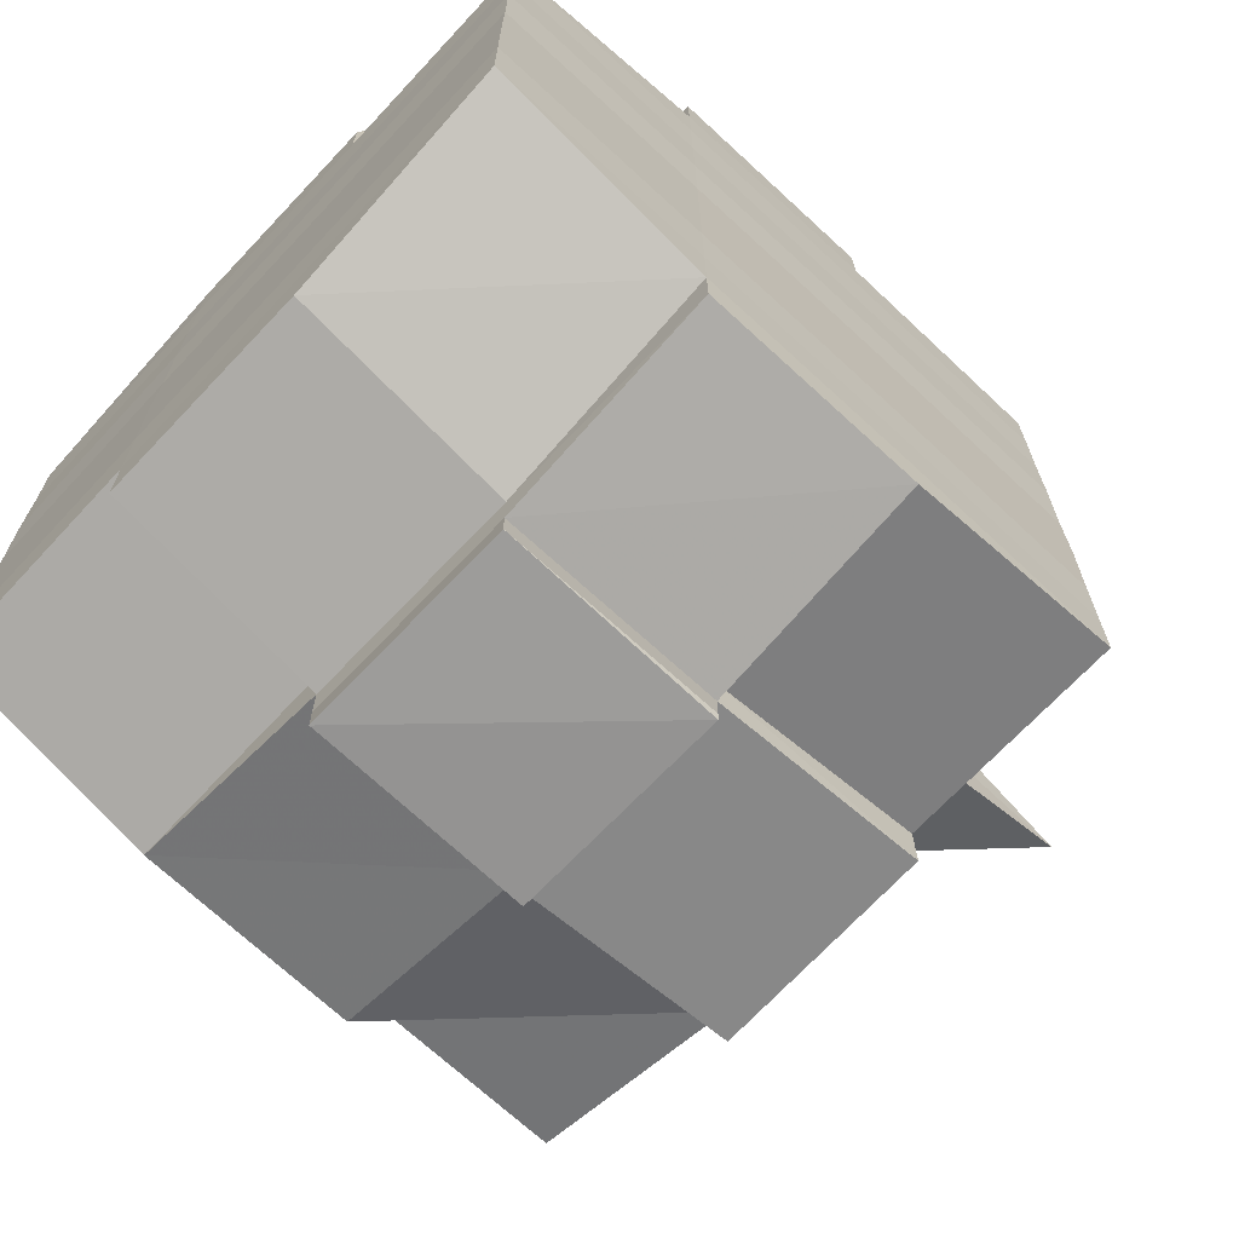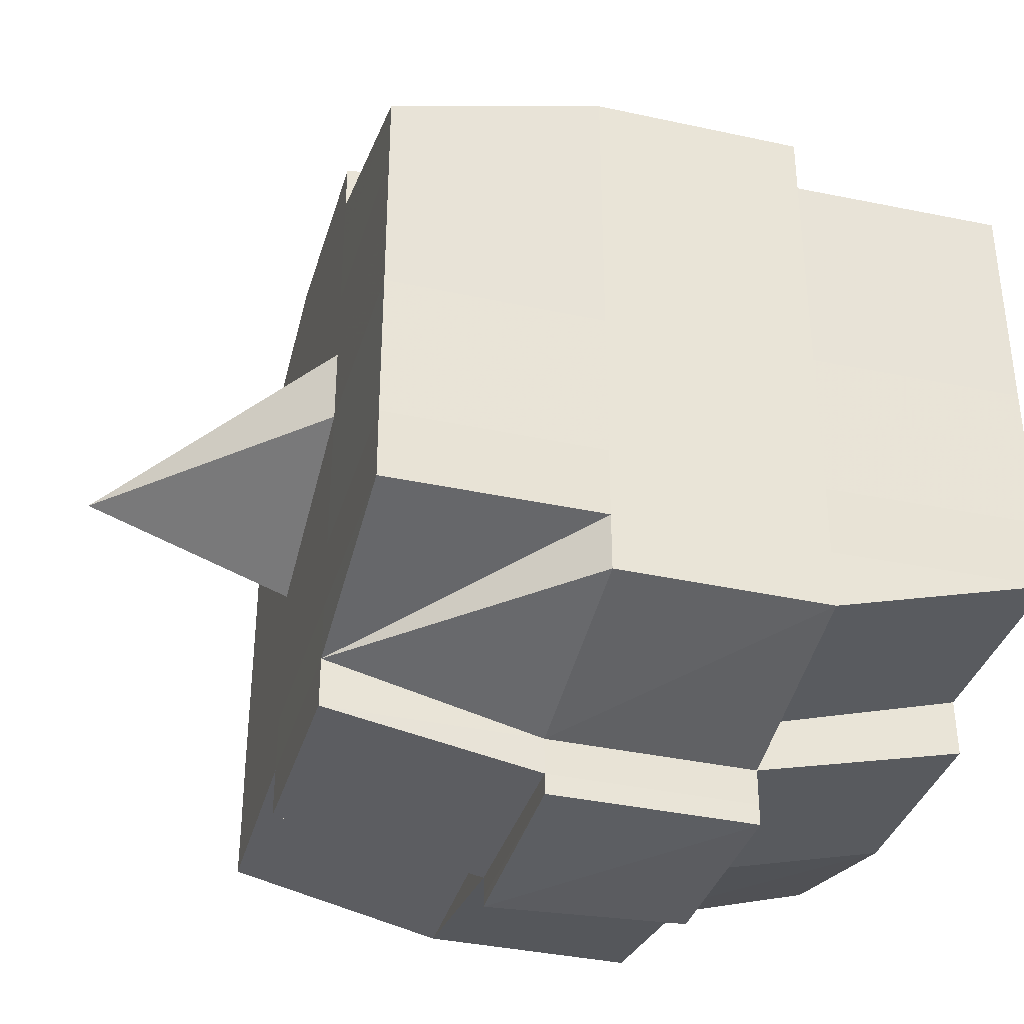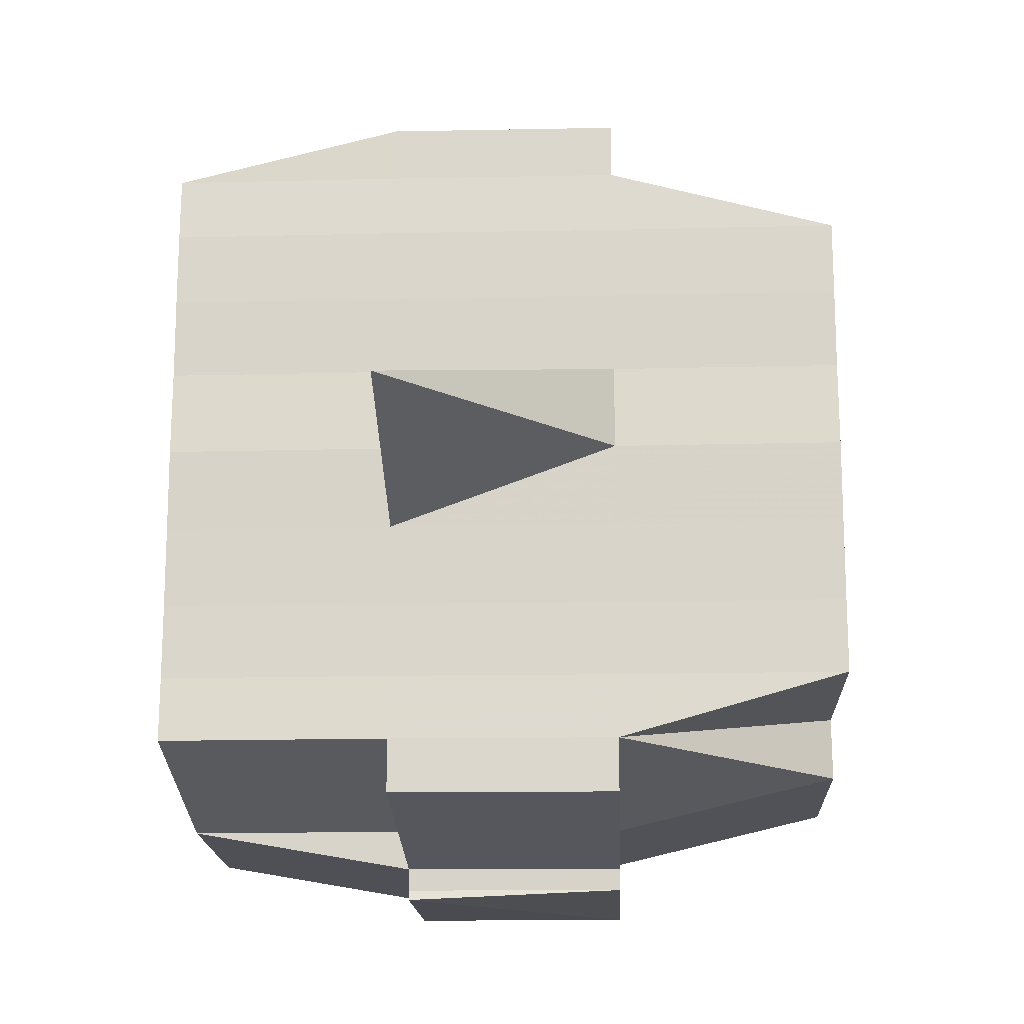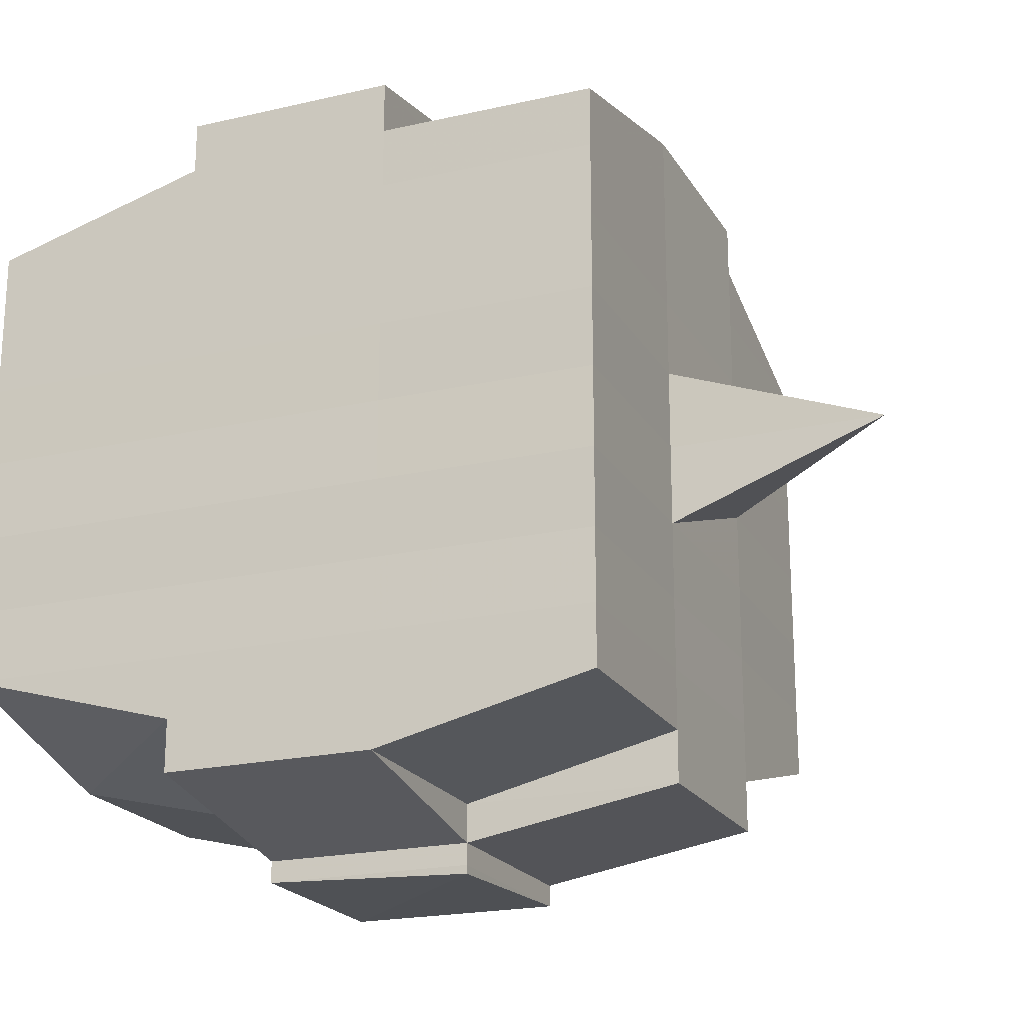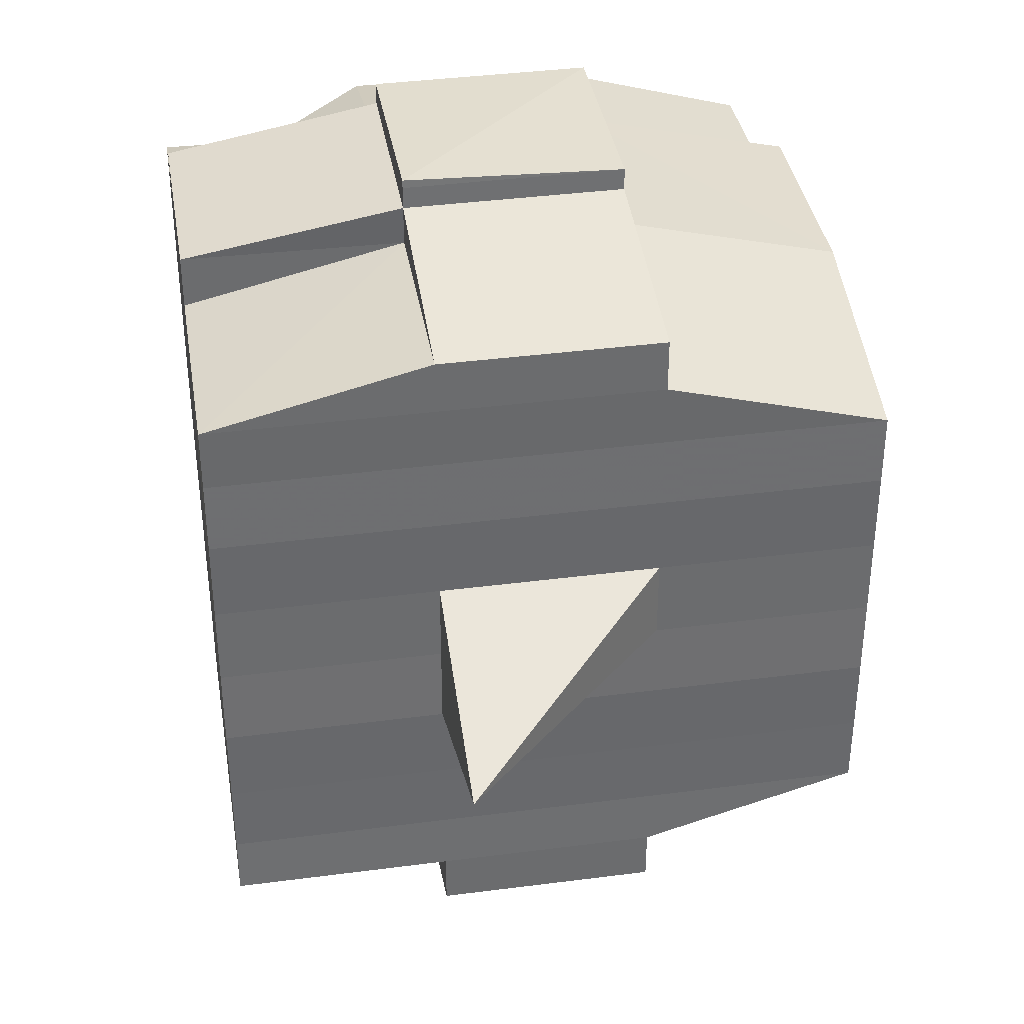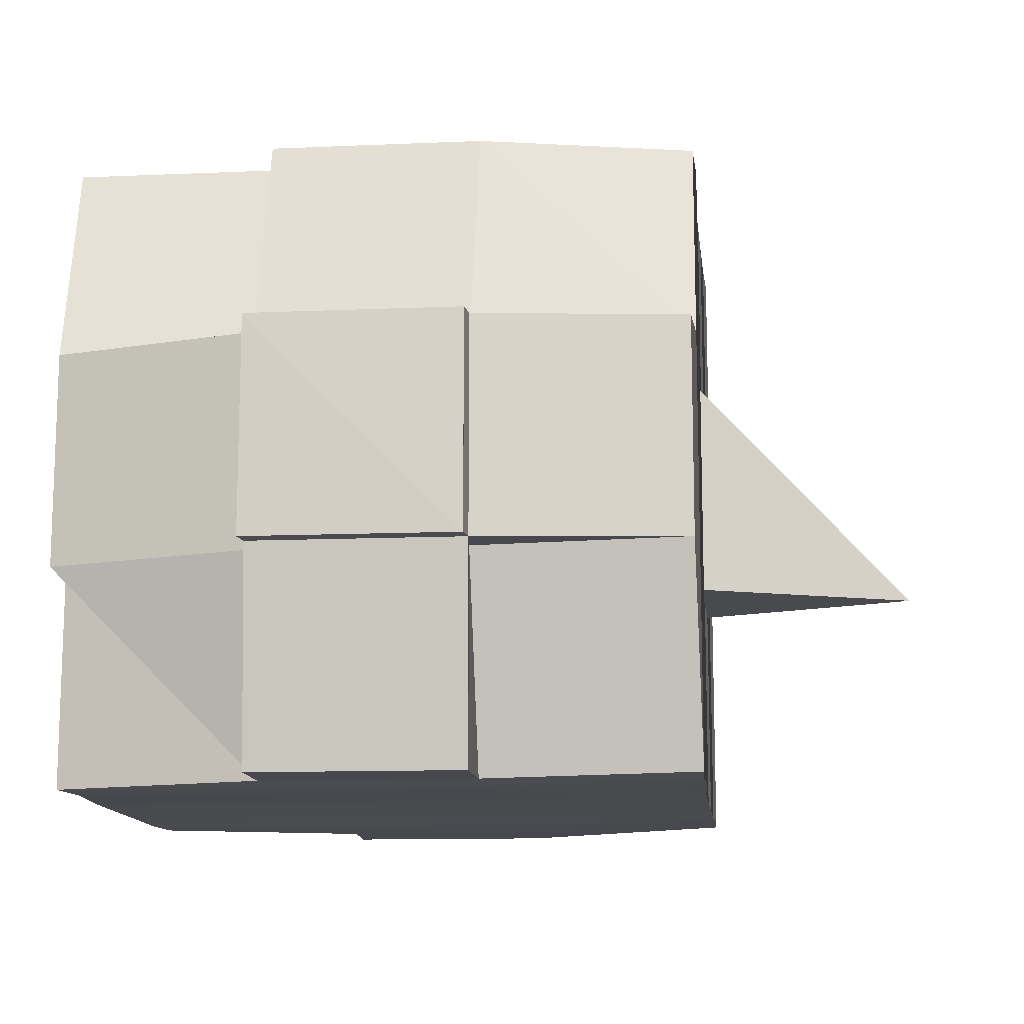
<metadata>
{"format":"obj","ext":"obj","renderer":"f3d","projection":"perspective","resolution":1024,"background":"white","views":[{"elev":-69.0,"azim":-43.0,"up":"+Z"},{"elev":-36.1,"azim":164.5,"up":"+Z"},{"elev":-17.2,"azim":92.6,"up":"+Z"},{"elev":-20.7,"azim":22.4,"up":"+Z"},{"elev":37.2,"azim":80.7,"up":"+Z"},{"elev":-13.1,"azim":6.0,"up":"+Y"}]}
</metadata>
<code>
o 5182
v 2205 1913 14.58
v 2205 1913 14.58
v 2205 1913 14.58
v 2205 1913 14.58
v 2205 1913 14.58
v 2205 1913 14.58
v 2205 1913 14.58
v 2205 1913 14.58
v 2205 1913 14.58
v 2205 1913 14.58
v 2205 1913 14.58
v 2205 1913 14.58
v 2205 1913 14.58
v 2205 1913 14.57
v 2205 1913 14.58
v 2205 1913 14.58
v 2205 1913 14.58
v 2205 1913 14.57
v 2205 1913 14.58
v 2205 1913 14.57
v 2205 1913 14.57
v 2205 1913 14.58
v 2205 1913 14.57
v 2205 1913 14.57
v 2205 1913 14.57
v 2205 1913 14.57
v 2205 1913 14.57
v 2205 1913 14.57
v 2205 1913 14.57
v 2205 1913 14.57
v 2205 1913 14.57
v 2205 1913 14.56
v 2205 1913 14.57
v 2205 1913 14.56
v 2205 1913 14.56
v 2205 1913 14.56
v 2205 1913 14.56
v 2205 1913 14.56
v 2205 1913 14.57
v 2205 1913 14.56
v 2205 1913 14.57
v 2205 1913 14.57
v 2205 1913 14.56
v 2205 1913 14.57
v 2205 1913 14.56
v 2205 1913 14.56
v 2205 1913 14.56
v 2205 1913 14.56
v 2205 1913 14.56
v 2205 1913 14.56
v 2205 1913 14.56
v 2205 1913 14.56
v 2205 1913 14.56
v 2205 1913 14.56
v 2205 1913 14.56
v 2205 1913 14.55
v 2205 1913 14.55
v 2205 1913 14.55
v 2205 1913 14.55
v 2205 1913 14.55
v 2205 1913 14.55
v 2205 1913 14.55
v 2205 1913 14.56
v 2205 1913 14.55
v 2205 1913 14.55
v 2205 1913 14.55
v 2205 1913 14.55
v 2205 1913 14.55
v 2205 1913 14.55
v 2205 1913 14.55
v 2205 1913 14.55
v 2205 1913 14.55
v 2205 1913 14.54
v 2205 1913 14.55
v 2205 1913 14.54
v 2205 1913 14.54
v 2205 1913 14.54
v 2205 1913 14.54
v 2205 1913 14.54
v 2205 1913 14.54
v 2205 1913 14.54
v 2205 1913 14.55
v 2205 1913 14.54
v 2205 1913 14.54
v 2205 1913 14.54
v 2205 1913 14.54
v 2205 1913 14.54
v 2205 1913 14.54
v 2205 1913 14.54
v 2205 1913 14.54
v 2205 1913 14.54
v 2205 1913 14.54
v 2205 1913 14.54
v 2205 1913 14.54
v 2205 1913 14.54
v 2205 1913 14.54
v 2205 1913 14.54
v 2205 1913 14.54
v 2205 1913 14.54
v 2205 1913 14.55
v 2205 1913 14.54
v 2205 1913 14.54
v 2205 1913 14.54
v 2205 1913 14.54
v 2205 1913 14.54
v 2205 1913 14.54
v 2205 1913 14.54
v 2205 1913 14.54
v 2205 1913 14.54
v 2205 1913 14.55
v 2205 1913 14.54
v 2205 1913 14.55
v 2205 1913 14.55
v 2205 1913 14.55
v 2205 1913 14.55
v 2205 1913 14.55
v 2205 1913 14.55
v 2205 1913 14.55
v 2205 1913 14.55
v 2205 1913 14.55
v 2205 1913 14.55
v 2205 1913 14.56
v 2205 1913 14.55
v 2205 1913 14.55
v 2205 1913 14.55
v 2205 1913 14.55
v 2205 1913 14.56
v 2205 1913 14.56
v 2205 1913 14.56
v 2205 1913 14.56
v 2205 1913 14.56
v 2205 1913 14.56
v 2205 1913 14.56
v 2205 1913 14.56
v 2205 1913 14.56
v 2205 1913 14.56
v 2205 1913 14.56
v 2205 1913 14.57
v 2205 1913 14.56
v 2205 1913 14.56
v 2205 1913 14.56
v 2205 1913 14.57
v 2205 1913 14.57
v 2205 1913 14.57
v 2205 1913 14.57
v 2205 1913 14.57
v 2205 1913 14.57
v 2205 1913 14.58
v 2205 1913 14.57
v 2205 1913 14.57
v 2205 1913 14.57
v 2205 1913 14.57
v 2205 1913 14.57
v 2205 1913 14.57
v 2205 1913 14.57
v 2205 1913 14.57
v 2205 1913 14.57
v 2205 1913 14.57
v 2205 1913 14.57
v 2205 1913 14.57
v 2205 1913 14.57
v 2205 1913 14.57
v 2205 1913 14.58
v 2205 1913 14.57
v 2205 1913 14.58
v 2205 1913 14.58
v 2205 1913 14.58
v 2205 1913 14.58
v 2205 1913 14.58
v 2205 1913 14.58
v 2205 1913 14.58
v 2205 1913 14.58
v 2205 1913 14.58
v 2205 1913 14.57
v 2205 1913 14.58
v 2205 1913 14.58
v 2205 1913 14.58
v 2205 1913 14.58
v 2205 1913 14.58
v 2205 1913 14.58
v 2205 1913 14.58
v 2205 1913 14.58
v 2205 1913 14.57
v 2205 1913 14.58
v 2205 1913 14.57
v 2205 1913 14.58
v 2205 1913 14.58
v 2205 1913 14.58
v 2205 1913 14.58
v 2205 1913 14.57
v 2205 1913 14.57
v 2205 1913 14.57
v 2205 1913 14.57
v 2205 1913 14.57
v 2205 1913 14.57
v 2205 1913 14.57
v 2205 1913 14.57
v 2205 1913 14.57
v 2205 1913 14.57
v 2205 1913 14.57
v 2205 1913 14.57
v 2205 1913 14.56
v 2205 1913 14.57
v 2205 1913 14.57
v 2205 1913 14.57
v 2205 1913 14.56
v 2205 1913 14.56
v 2205 1913 14.56
v 2205 1913 14.56
v 2205 1913 14.57
v 2205 1913 14.56
v 2205 1913 14.56
v 2205 1913 14.56
v 2205 1913 14.56
v 2205 1913 14.56
v 2205 1913 14.56
v 2205 1913 14.55
v 2205 1913 14.56
v 2205 1913 14.56
v 2205 1913 14.56
v 2205 1913 14.55
v 2205 1913 14.55
v 2205 1913 14.55
v 2205 1913 14.55
v 2205 1913 14.56
v 2205 1913 14.55
v 2205 1913 14.55
v 2205 1913 14.55
v 2205 1913 14.55
v 2205 1913 14.55
v 2205 1913 14.55
v 2205 1913 14.55
v 2205 1913 14.55
v 2205 1913 14.54
v 2205 1913 14.55
v 2205 1913 14.55
v 2205 1913 14.55
v 2205 1913 14.55
v 2205 1913 14.55
v 2205 1913 14.55
v 2205 1913 14.54
v 2205 1913 14.55
v 2205 1913 14.55
v 2205 1913 14.55
v 2205 1913 14.55
v 2205 1913 14.55
v 2205 1913 14.55
v 2205 1913 14.54
v 2205 1913 14.54
v 2205 1913 14.54
v 2205 1913 14.54
v 2205 1913 14.54
v 2205 1913 14.54
v 2205 1913 14.54
v 2205 1913 14.55
v 2205 1913 14.54
v 2205 1913 14.55
v 2205 1913 14.55
v 2205 1913 14.55
v 2205 1913 14.54
v 2205 1913 14.55
v 2205 1913 14.55
v 2205 1913 14.55
v 2205 1913 14.55
v 2205 1913 14.56
v 2205 1913 14.55
v 2205 1913 14.55
v 2205 1913 14.56
v 2205 1913 14.56
v 2205 1913 14.56
v 2205 1913 14.56
v 2205 1913 14.56
v 2205 1913 14.56
v 2205 1913 14.56
v 2205 1913 14.56
v 2205 1913 14.56
v 2205 1913 14.56
v 2205 1913 14.56
v 2205 1913 14.56
v 2205 1913 14.56
v 2205 1913 14.56
v 2205 1913 14.57
v 2205 1913 14.56
v 2205 1913 14.56
v 2205 1913 14.57
v 2205 1913 14.57
v 2205 1913 14.57
v 2205 1913 14.57
v 2205 1913 14.57
v 2205 1913 14.57
v 2205 1913 14.58
v 2205 1913 14.58
v 2205 1913 14.58
v 2205 1913 14.58
v 2205 1913 14.58
v 2205 1913 14.58
v 2205 1913 14.58
v 2205 1913 14.57
v 2205 1913 14.57
v 2205 1913 14.57
v 2205 1913 14.57
v 2205 1913 14.57
v 2205 1913 14.57
v 2205 1913 14.57
v 2205 1913 14.57
v 2205 1913 14.58
v 2205 1913 14.58
v 2205 1913 14.58
v 2205 1913 14.58
v 2205 1913 14.58
v 2205 1913 14.58
v 2205 1913 14.58
v 2205 1913 14.56
v 2205 1913 14.56
v 2205 1913 14.56
v 2205 1913 14.56
v 2205 1913 14.56
v 2205 1913 14.55
v 2205 1913 14.55
v 2205 1913 14.55
v 2205 1913 14.54
v 2205 1913 14.54
v 2205 1913 14.55
v 2205 1913 14.54
v 2205 1913 14.54
v 2205 1913 14.54
v 2205 1913 14.54
v 2205 1913 14.54
f 1 2 3
f 4 5 3
f 6 7 1
f 8 9 5
f 10 11 9
f 12 13 8
f 13 14 15
f 16 12 17
f 10 18 19
f 18 20 11
f 21 18 22
f 23 24 18
f 24 25 26
f 27 26 18
f 18 26 28
f 26 29 28
f 29 30 28
f 26 31 29
f 25 32 31
f 33 31 26
f 32 34 35
f 34 36 37
f 38 35 31
f 31 39 29
f 31 35 39
f 29 39 30
f 35 40 39
f 39 41 42
f 40 43 41
f 39 40 44
f 45 46 40
f 46 47 48
f 48 49 43
f 50 48 40
f 40 48 51
f 52 53 49
f 48 52 54
f 55 52 48
f 36 56 55
f 55 57 52
f 56 58 57
f 59 57 55
f 58 60 61
f 57 62 52
f 52 62 63
f 57 61 62
f 64 61 57
f 62 65 53
f 61 66 62
f 66 67 65
f 62 66 68
f 66 69 67
f 61 70 66
f 71 70 61
f 70 72 66
f 71 73 74
f 75 76 69
f 77 78 73
f 79 78 80
f 81 80 82
f 83 84 76
f 85 86 84
f 87 88 83
f 89 90 86
f 88 90 91
f 92 91 93
f 94 87 95
f 96 89 97
f 98 96 99
f 100 98 72
f 97 101 102
f 103 104 101
f 105 103 106
f 107 105 108
f 108 97 109
f 108 102 110
f 111 108 112
f 72 108 113
f 113 108 114
f 72 113 115
f 113 114 116
f 115 113 116
f 116 110 117
f 116 117 118
f 119 120 115
f 115 116 121
f 121 118 122
f 121 116 123
f 124 115 121
f 125 115 124
f 126 119 124
f 124 121 127
f 127 122 128
f 127 121 129
f 130 124 127
f 68 124 130
f 131 126 130
f 130 127 132
f 132 128 133
f 132 127 134
f 135 130 132
f 63 130 135
f 136 131 135
f 135 132 137
f 137 133 138
f 137 132 139
f 140 135 137
f 54 135 140
f 141 136 140
f 140 137 142
f 142 138 143
f 142 137 144
f 145 143 146
f 147 146 148
f 149 150 148
f 151 152 150
f 153 154 147
f 155 142 154
f 156 142 155
f 156 140 142
f 51 140 156
f 157 156 155
f 44 156 157
f 158 141 156
f 159 158 157
f 157 160 161
f 162 161 163
f 162 157 164
f 30 157 162
f 28 30 162
f 28 162 165
f 165 163 166
f 165 162 167
f 168 166 169
f 168 165 170
f 171 165 172
f 173 174 165
f 170 175 176
f 177 178 168
f 179 177 180
f 181 182 175
f 181 183 182
f 184 185 181
f 7 184 186
f 167 181 186
f 186 187 2
f 188 189 187
f 190 191 189
f 192 190 181
f 193 192 181
f 193 194 192
f 192 195 190
f 194 195 192
f 196 194 197
f 195 198 183
f 199 200 194
f 194 201 195
f 144 201 194
f 200 202 201
f 201 203 195
f 195 203 204
f 203 205 198
f 201 206 203
f 139 206 201
f 202 207 206
f 206 208 203
f 208 209 205
f 203 208 210
f 206 211 208
f 134 211 206
f 207 212 211
f 211 213 208
f 213 214 209
f 208 213 215
f 211 216 213
f 129 216 211
f 212 217 216
f 216 218 213
f 218 219 214
f 213 218 220
f 216 221 218
f 217 222 221
f 123 221 216
f 221 223 218
f 223 224 219
f 218 223 225
f 221 226 223
f 227 226 221
f 226 228 223
f 228 229 224
f 223 228 230
f 227 231 232
f 233 234 231
f 235 234 236
f 237 236 238
f 239 240 228
f 240 241 242
f 243 242 228
f 228 242 244
f 242 245 244
f 244 245 246
f 244 246 247
f 242 248 245
f 109 248 242
f 241 249 248
f 249 250 251
f 106 251 248
f 250 252 253
f 248 253 254
f 248 254 255
f 251 93 256
f 257 256 258
f 257 258 259
f 260 95 257
f 261 94 257
f 262 259 263
f 262 257 64
f 245 257 262
f 246 245 262
f 246 262 264
f 264 262 59
f 264 263 265
f 247 246 264
f 266 267 247
f 247 264 268
f 268 265 269
f 268 264 270
f 270 271 272
f 273 272 274
f 275 268 273
f 275 269 276
f 277 247 268
f 277 268 275
f 230 247 277
f 278 266 277
f 279 277 275
f 225 277 279
f 280 278 279
f 279 275 281
f 281 275 38
f 281 276 282
f 283 279 281
f 220 279 283
f 284 280 283
f 283 281 285
f 285 281 33
f 285 282 286
f 287 283 285
f 215 283 287
f 288 284 287
f 287 285 289
f 289 285 27
f 289 286 290
f 291 290 292
f 293 292 294
f 295 296 294
f 297 298 296
f 299 300 293
f 301 289 300
f 302 289 301
f 190 302 301
f 302 287 289
f 210 287 302
f 303 302 304
f 305 288 302
f 306 307 308
f 307 309 310
f 306 311 312
f 313 314 315
f 316 317 314
f 318 319 320
f 321 322 323
f 324 325 326
f 326 327 328

</code>
